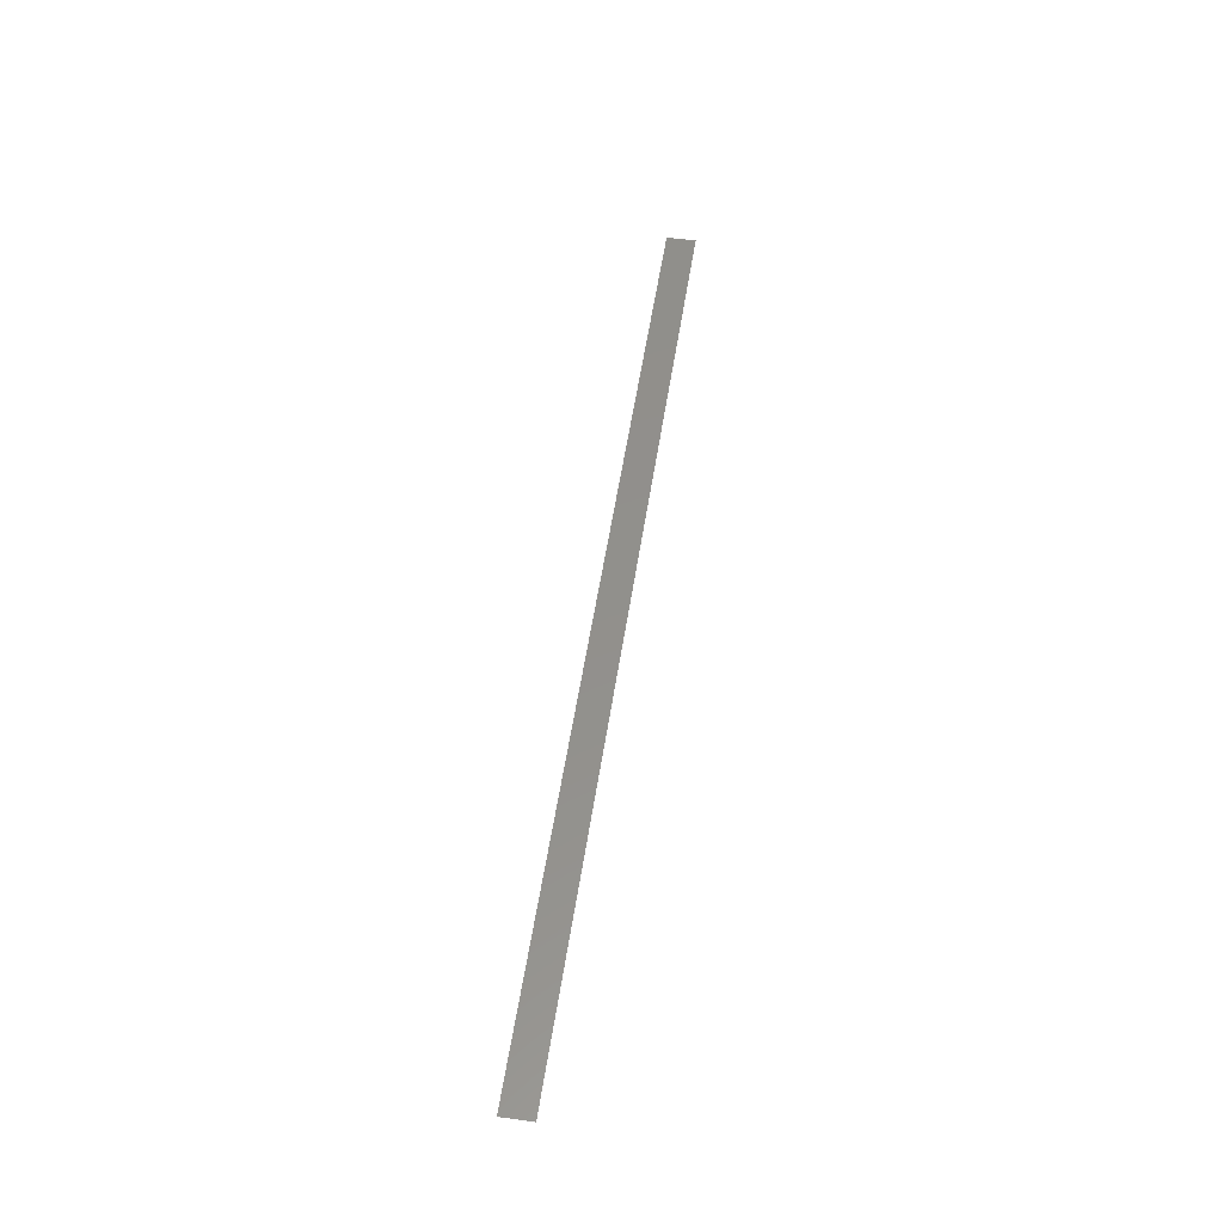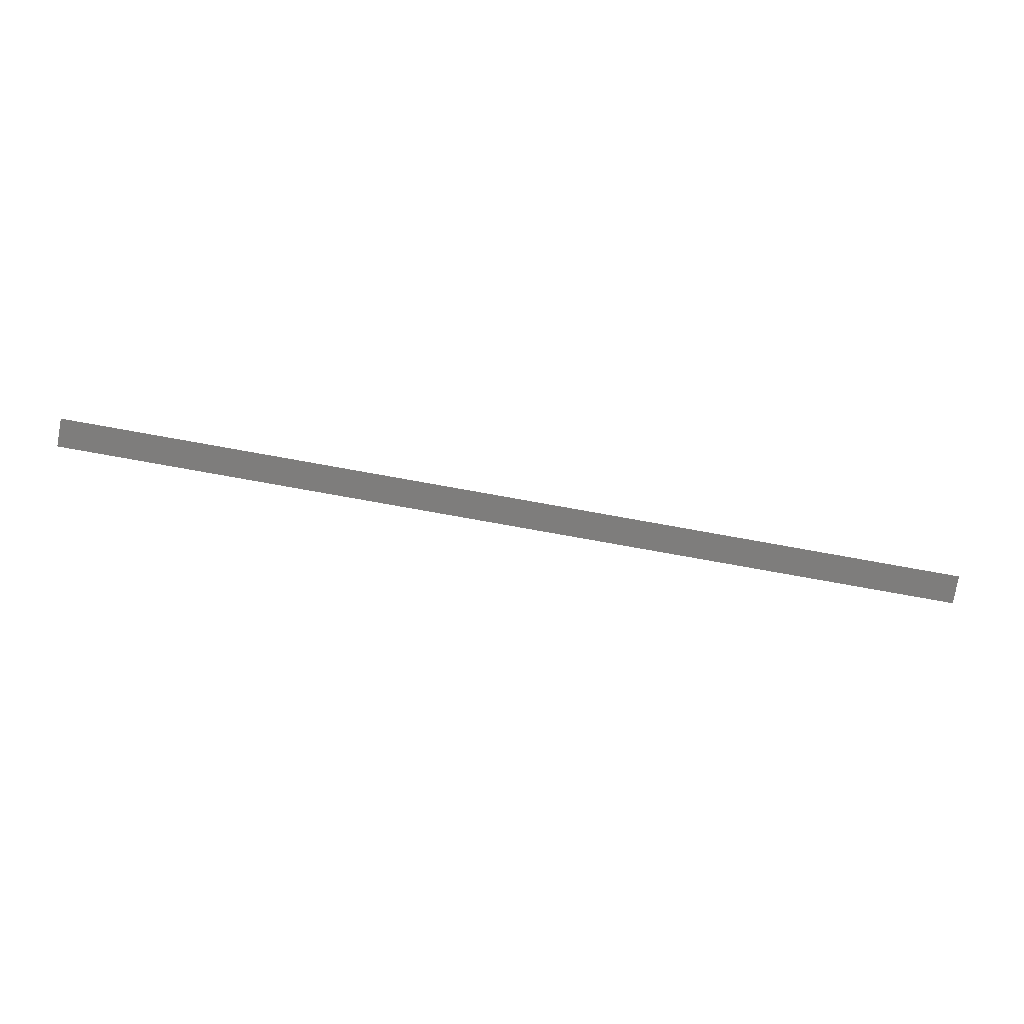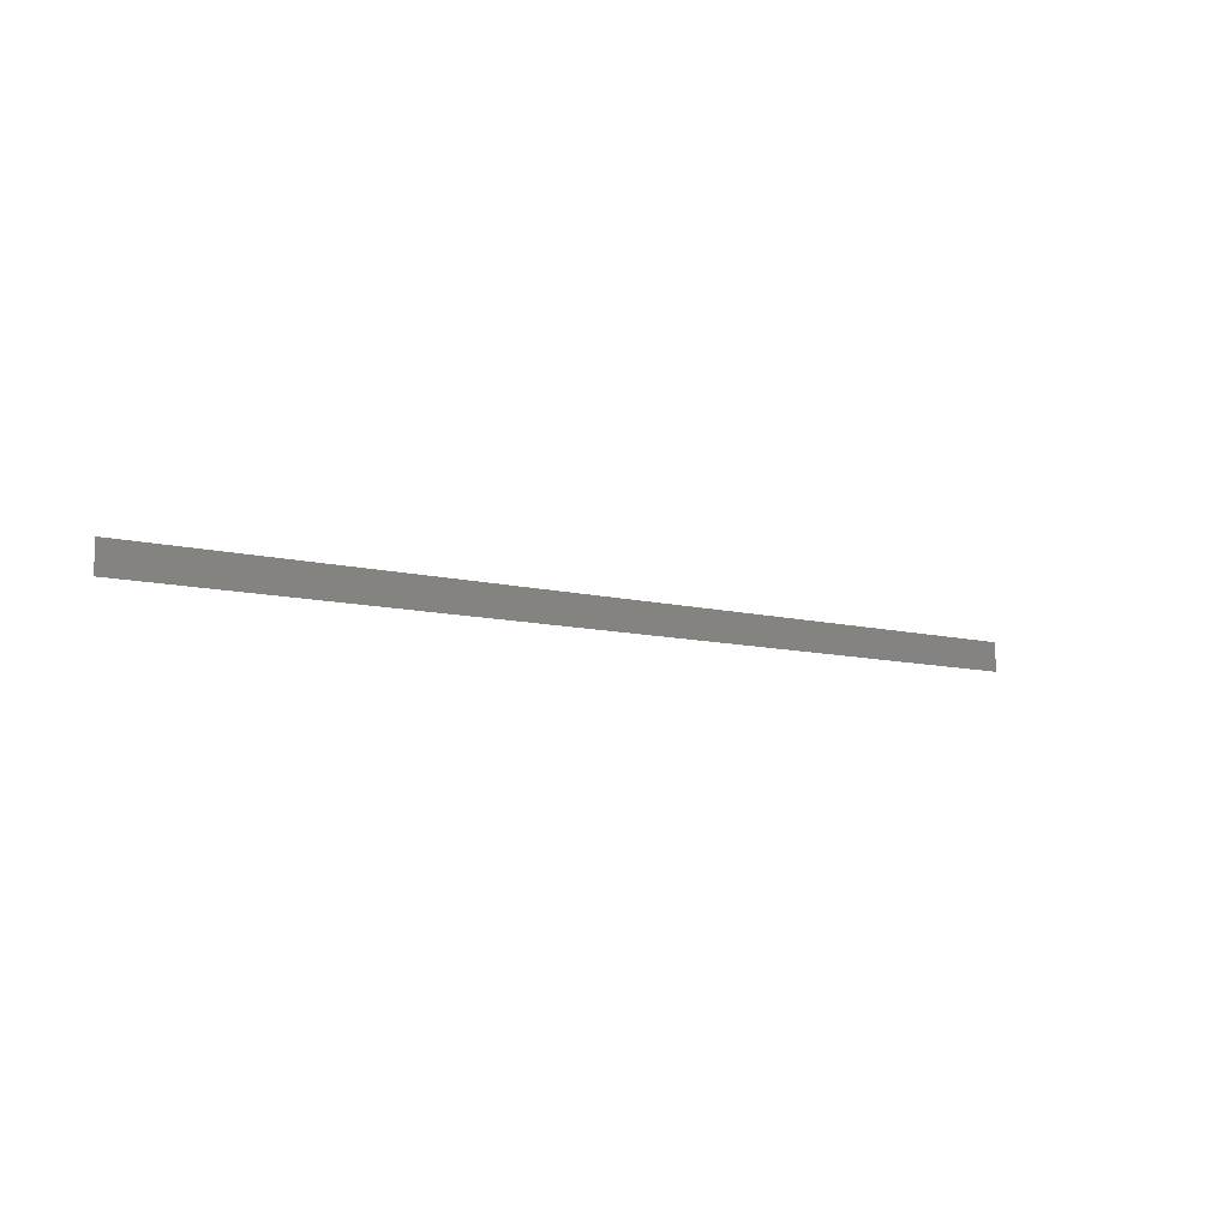
<metadata>
{"format":"stl","ext":"stl","renderer":"f3d","projection":"perspective","resolution":1024,"background":"white","views":[{"elev":53.0,"azim":98.5,"up":"+Z"},{"elev":-77.3,"azim":169.8,"up":"+Z"},{"elev":-8.5,"azim":142.9,"up":"+Y"}]}
</metadata>
<code>
# stl→obj: 4 verts, 2 faces
v 30.57 3.148 2.518
v 30.57 3.129 2.518
v 29.96 3.129 2.518
v 29.96 3.148 2.518
f 1 2 3
f 1 3 4

</code>
